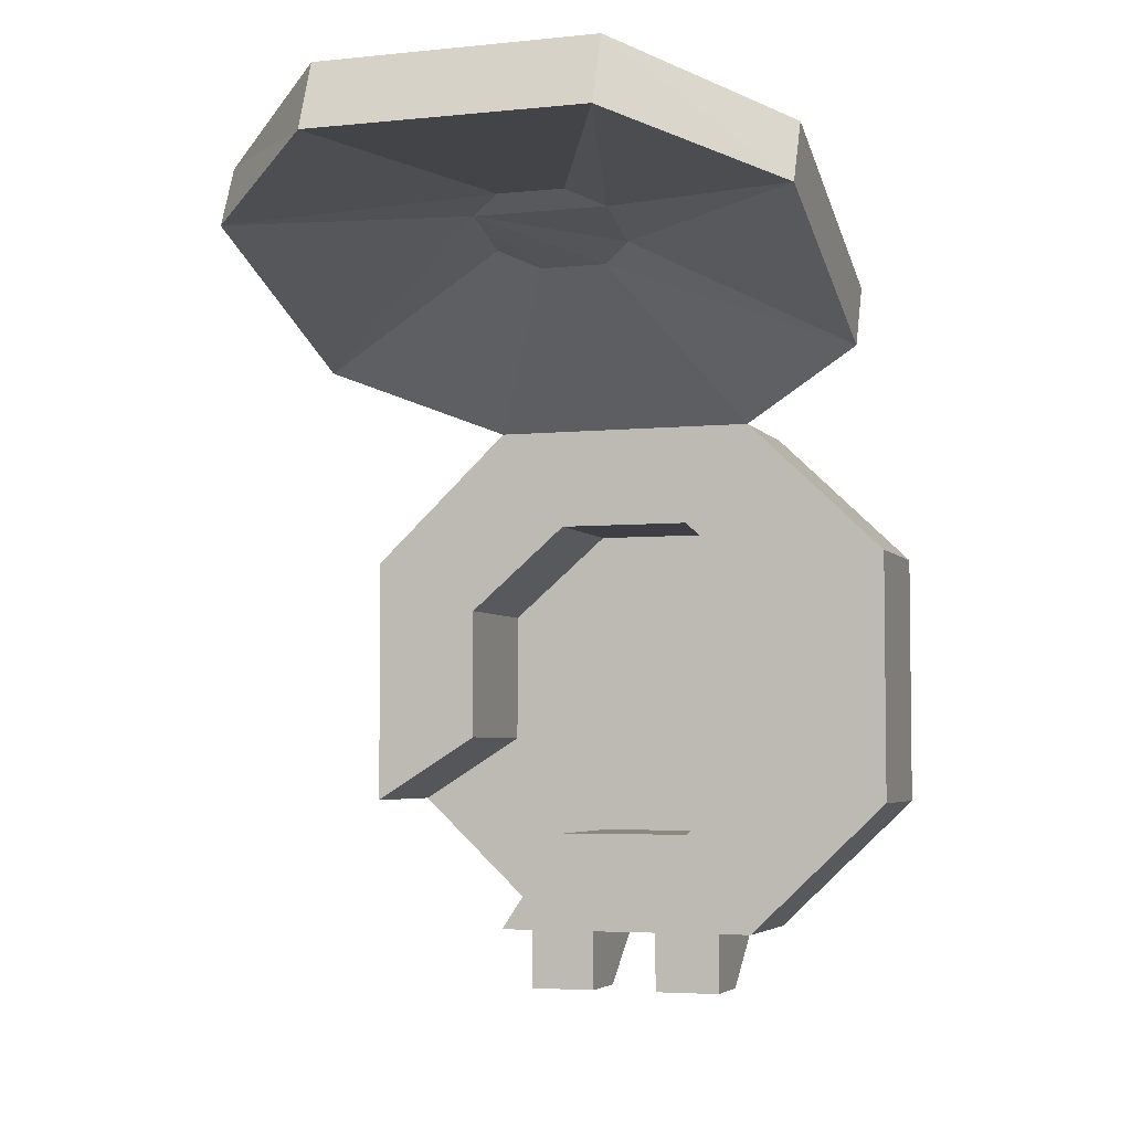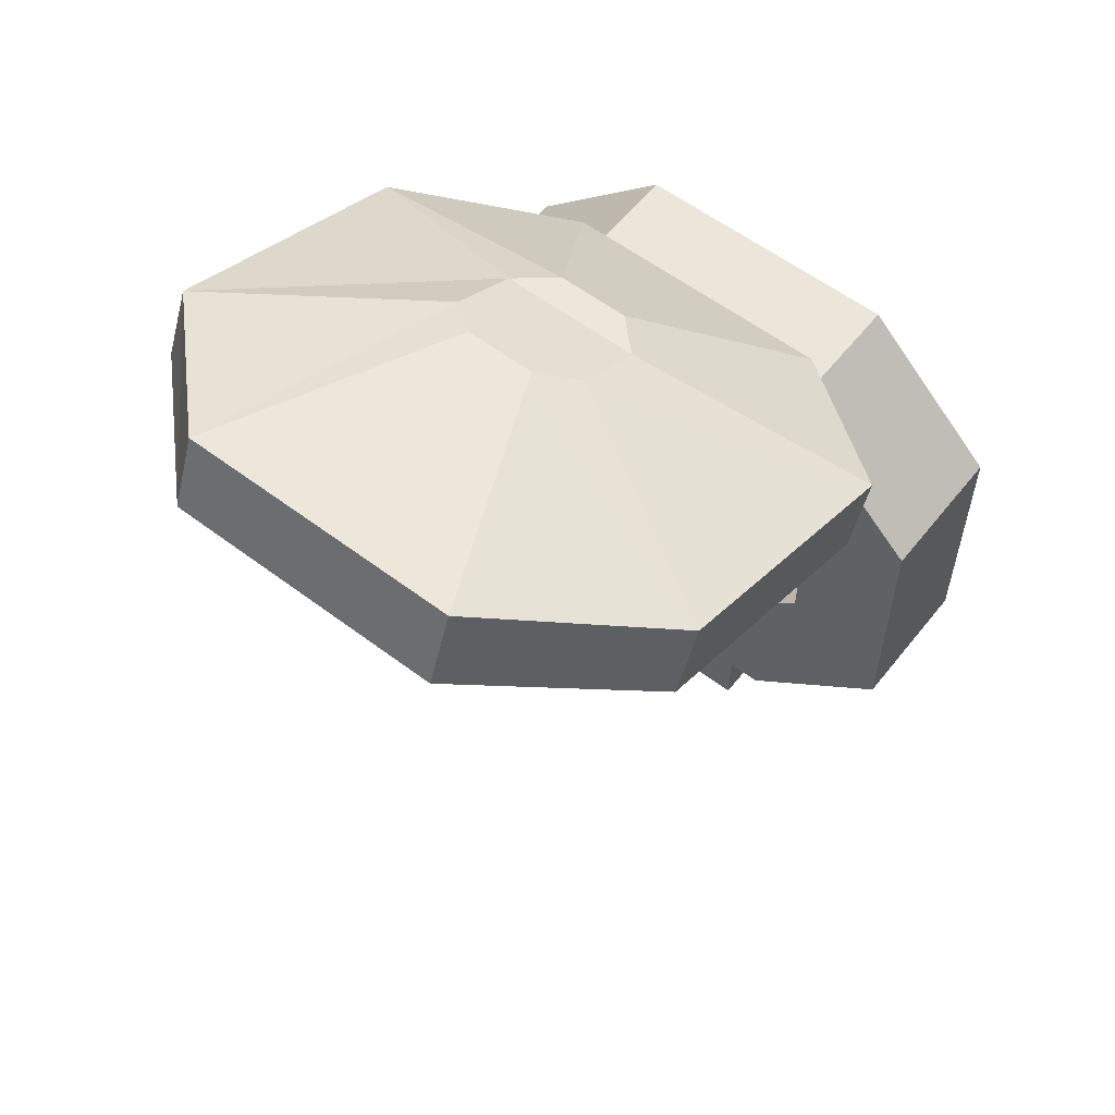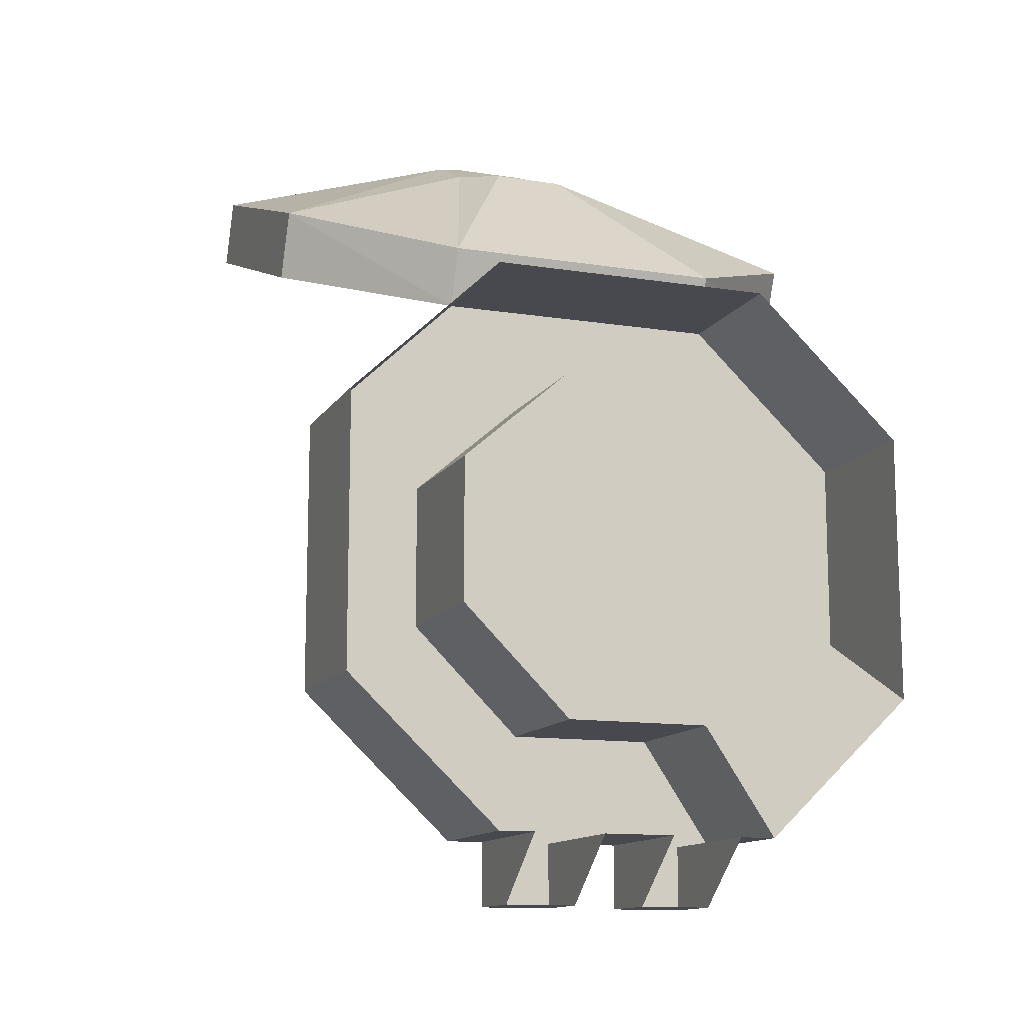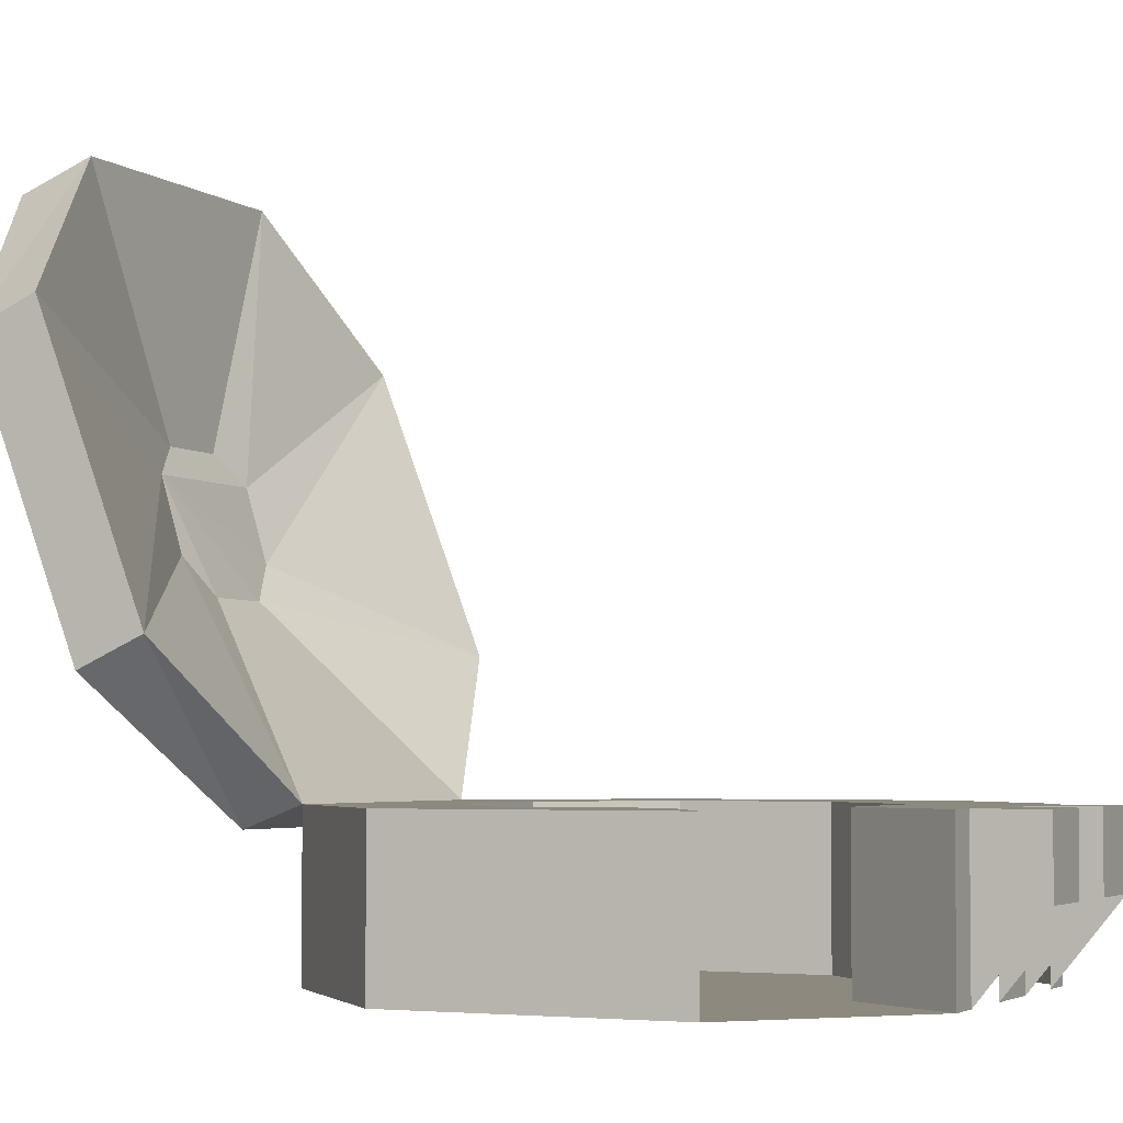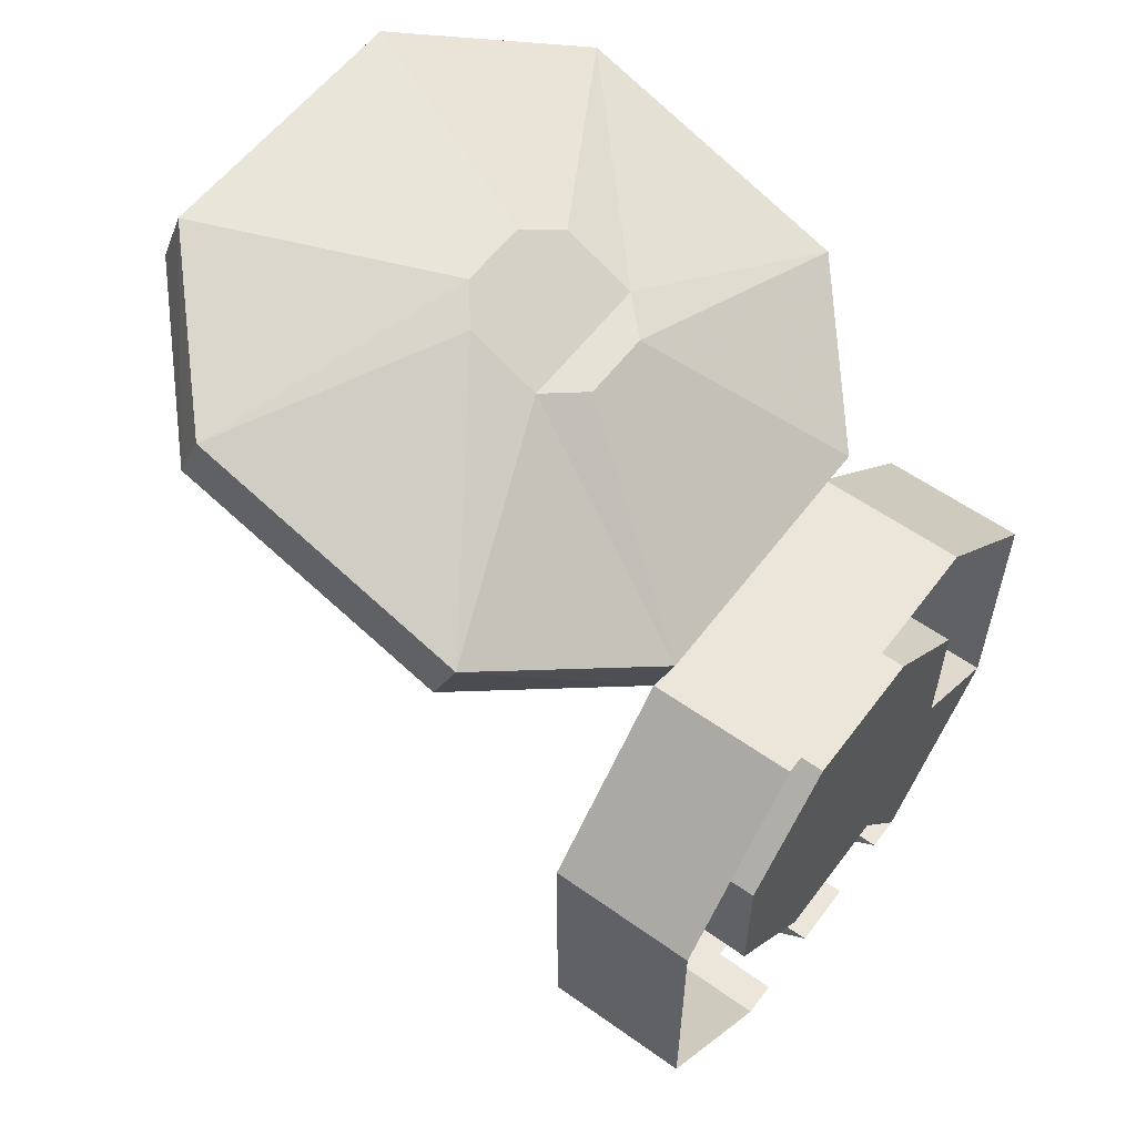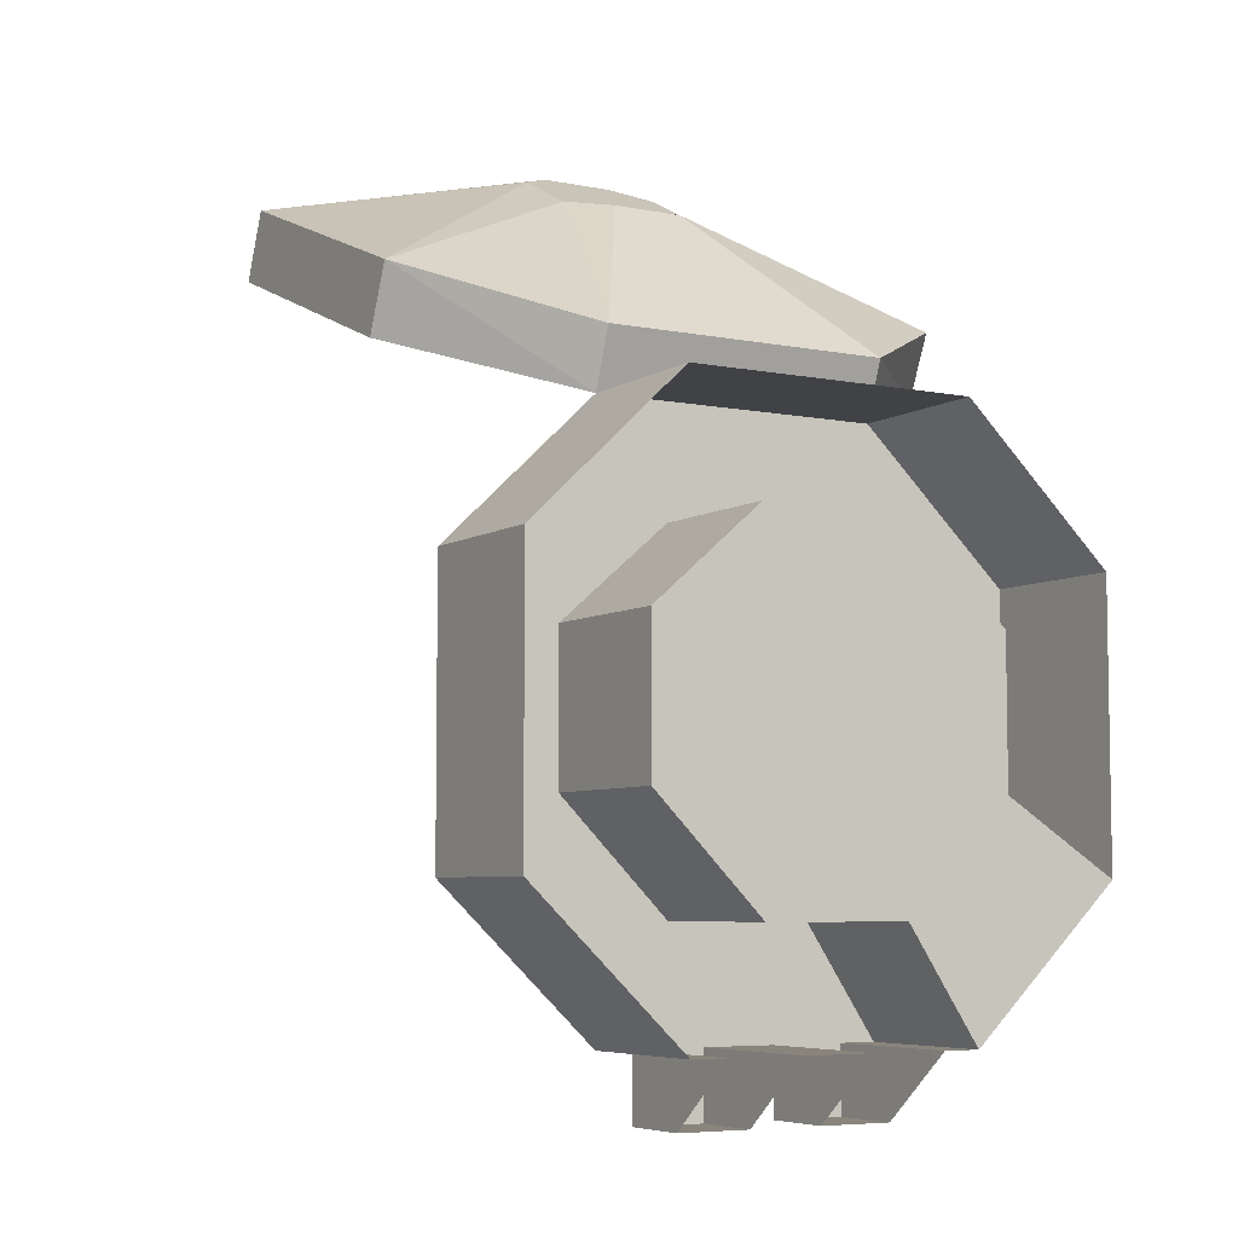
<metadata>
{"format":"obj","ext":"obj","renderer":"f3d","projection":"perspective","resolution":1024,"background":"white","views":[{"elev":-4.5,"azim":-161.5,"up":"+Z"},{"elev":57.6,"azim":-141.9,"up":"+Z"},{"elev":-12.6,"azim":-20.2,"up":"+Z"},{"elev":-3.8,"azim":115.2,"up":"+Y"},{"elev":57.3,"azim":-53.5,"up":"+Z"},{"elev":-6.2,"azim":-30.5,"up":"+Z"}]}
</metadata>
<code>
v 0.1016 0.1562 -0.4297
v 0.02344 0.1562 -0.4297
v 0.02344 0.1562 -0.5
v 0.1016 0.1562 -0.5
v 0.1016 0.07812 -0.5
v 0.1016 -0.007812 -0.4297
v 0.1406 0.1562 -0.4297
v 0.0625 0.1562 -0.3125
v -0.09375 0.1562 -0.3125
v -0.05469 0.1562 -0.4297
v -0.05469 -0.007812 -0.4297
v 0.02344 -0.007812 -0.4297
v 0.02344 0.07812 -0.5
v -0.1328 0.1562 -0.4297
v -0.1328 0.1562 -0.5
v -0.05469 0.1562 -0.5
v -0.05469 0.07812 -0.5
v -0.1328 -0.007812 -0.4297
v -0.1328 0.07812 -0.5
v -0.1719 -0.007812 -0.4297
v -0.1719 0.1562 -0.4297
v -0.3359 -0.007812 -0.2734
v -0.3359 0.1562 -0.2734
v -0.3359 -0.007812 0.02344
v -0.3359 0.1562 0.02344
v -0.1719 -0.007812 0.1797
v -0.1719 0.1562 0.1797
v 0.1406 -0.007812 0.1797
v 0.1406 0.1562 0.1797
v 0.3047 -0.007812 0.02344
v 0.3047 0.1562 0.02344
v 0.3047 -0.007812 -0.2734
v 0.3047 0.1562 -0.2734
v 0.1797 -0.007812 -0.1953
v 0.1406 -0.007812 -0.4297
v 0.0625 -0.007812 -0.3125
v -0.3359 0.2734 0.3125
v -0.3359 0.5781 0.4297
v -0.09375 0.4375 0.4609
v -0.09375 0.3594 0.4219
v -0.1719 0.1328 0.2422
v -0.3359 0.3047 0.2422
v -0.3359 0.6094 0.3594
v -0.1719 0.7344 0.4922
v -0.05469 0.4688 0.4766
v 0.0625 0.3594 0.4219
v -0.05469 0.3203 0.4141
v 0.1406 0.1328 0.2422
v 0.02344 0.3516 0.3438
v -0.05469 0.3516 0.3438
v -0.09375 0.3906 0.3594
v -0.09375 0.4688 0.3828
v -0.1719 0.7656 0.4141
v 0.1406 0.7344 0.4922
v 0.02344 0.4688 0.4766
v 0.0625 0.4375 0.4609
v 0.3047 0.5781 0.4297
v 0.3047 0.2734 0.3125
v 0.02344 0.3203 0.4141
v 0.3047 0.3047 0.2422
v 0.0625 0.3906 0.3594
v 0.0625 0.4688 0.3828
v -0.05469 0.5 0.3984
v 0.1406 0.7656 0.4141
v 0.3047 0.6094 0.3594
v 0.02344 0.5 0.3984
v 0.1797 -0.007812 -0.03906
v 0.0625 -0.007812 0.0625
v -0.09375 -0.007812 0.0625
v -0.2109 -0.007812 -0.03906
v -0.2109 -0.007812 -0.1953
v -0.09375 -0.007812 -0.3125
v 0.1797 0.1562 -0.1953
v 0.1797 0.1562 -0.03906
v 0.0625 0.1562 0.0625
v -0.09375 0.1562 0.0625
v -0.2109 0.1562 -0.03906
v -0.2109 0.1562 -0.1953
f 1 2 3
f 1 3 4
f 1 4 5
f 1 5 6
f 1 6 7
f 1 7 8
f 1 8 2
f 2 8 9
f 2 9 10
f 2 10 11
f 2 11 12
f 2 12 3
f 3 12 13
f 3 13 4
f 4 13 5
f 10 14 15
f 10 15 16
f 10 16 17
f 10 17 11
f 18 19 15
f 18 15 14
f 18 14 20
f 20 14 21
f 20 21 22
f 22 21 23
f 22 23 24
f 24 23 25
f 24 25 26
f 26 25 27
f 26 27 28
f 28 27 29
f 28 29 30
f 30 29 31
f 30 31 32
f 32 31 33
f 32 33 34
f 32 34 35
f 35 34 36
f 35 36 8
f 35 8 7
f 35 7 6
f 19 17 16
f 19 16 15
f 37 38 39
f 37 39 40
f 37 40 41
f 37 41 27
f 37 27 42
f 37 42 38
f 38 42 43
f 38 43 44
f 38 44 45
f 38 45 39
f 39 45 46
f 39 46 40
f 40 46 47
f 40 47 41
f 41 47 48
f 41 48 29
f 41 29 27
f 27 29 49
f 27 49 50
f 27 50 42
f 42 50 51
f 42 51 43
f 43 51 52
f 43 52 53
f 43 53 44
f 44 53 54
f 44 54 55
f 44 55 45
f 45 55 46
f 46 55 56
f 46 56 57
f 46 57 58
f 46 58 59
f 46 59 47
f 47 59 48
f 48 59 58
f 48 58 60
f 48 60 29
f 29 60 61
f 29 61 49
f 49 61 62
f 49 62 50
f 50 62 51
f 51 62 52
f 52 62 63
f 52 63 53
f 53 63 64
f 53 64 54
f 54 64 57
f 54 57 56
f 54 56 55
f 64 65 57
f 57 65 58
f 58 65 60
f 60 65 62
f 60 62 61
f 63 66 64
f 64 66 65
f 65 66 62
f 62 66 63
f 67 68 69
f 67 69 70
f 67 70 71
f 67 71 72
f 67 72 36
f 67 36 34
f 67 34 73
f 67 73 74
f 67 74 68
f 68 74 75
f 68 75 69
f 69 75 76
f 69 76 70
f 70 76 77
f 70 77 71
f 71 77 78
f 71 78 72
f 72 78 9
f 72 9 36
f 36 9 8
f 27 25 77
f 27 77 76
f 27 76 29
f 29 76 75
f 29 75 31
f 31 75 74
f 31 74 73
f 31 73 33
f 33 73 34
f 25 23 78
f 25 78 77
f 23 21 9
f 23 9 78
f 9 14 10
f 14 9 21

</code>
